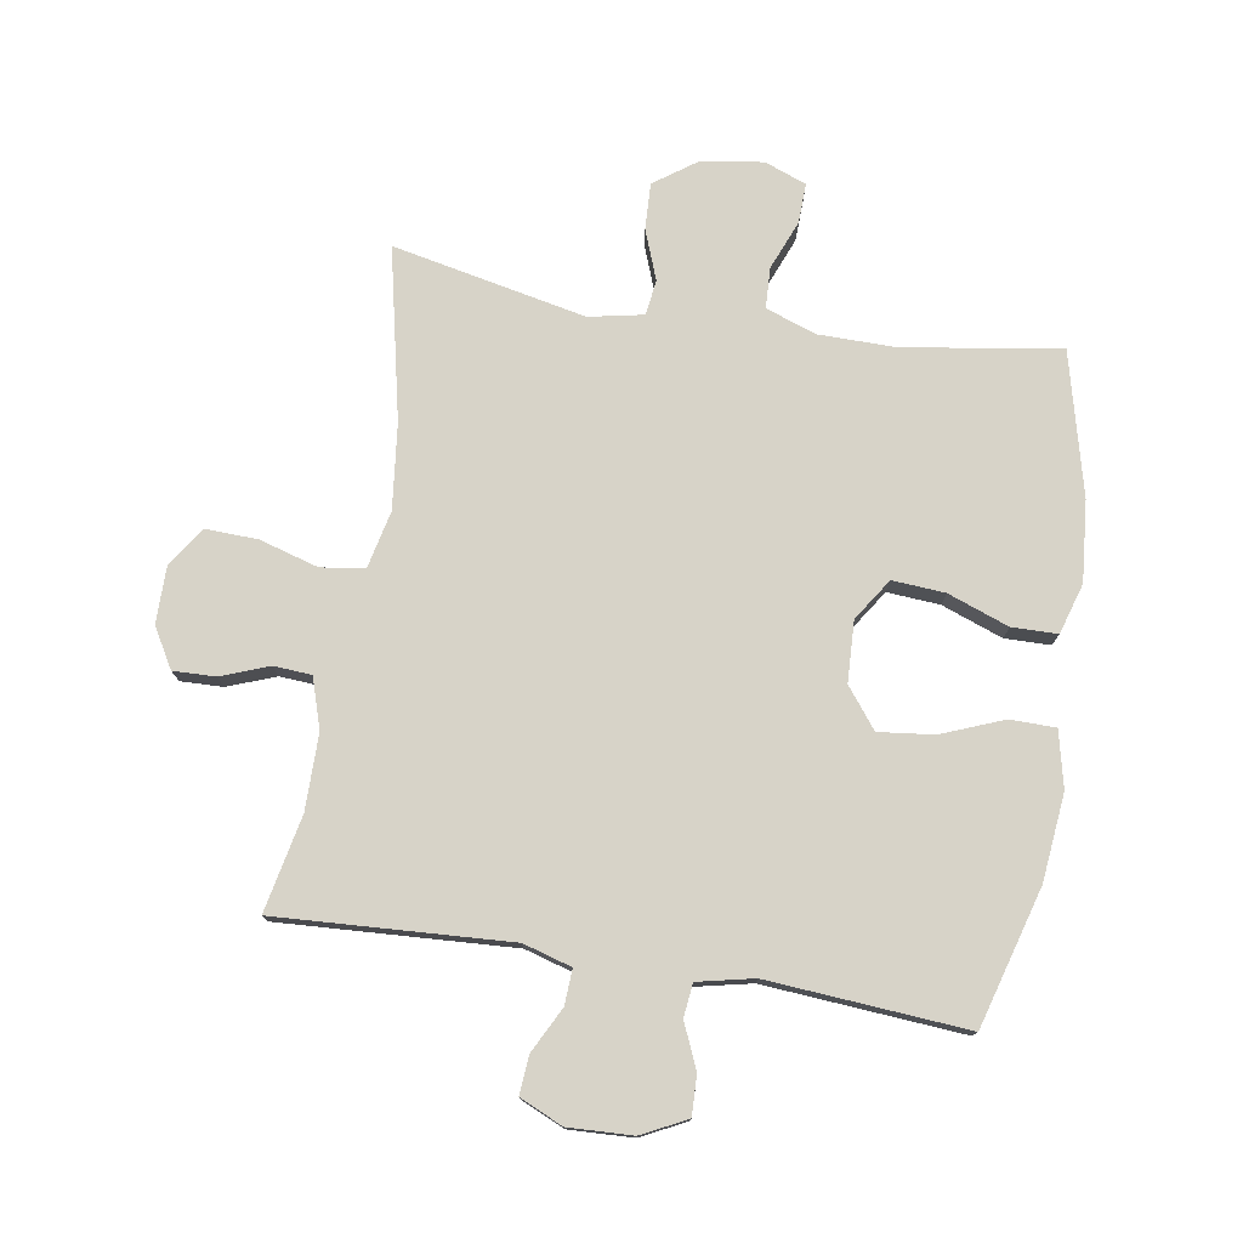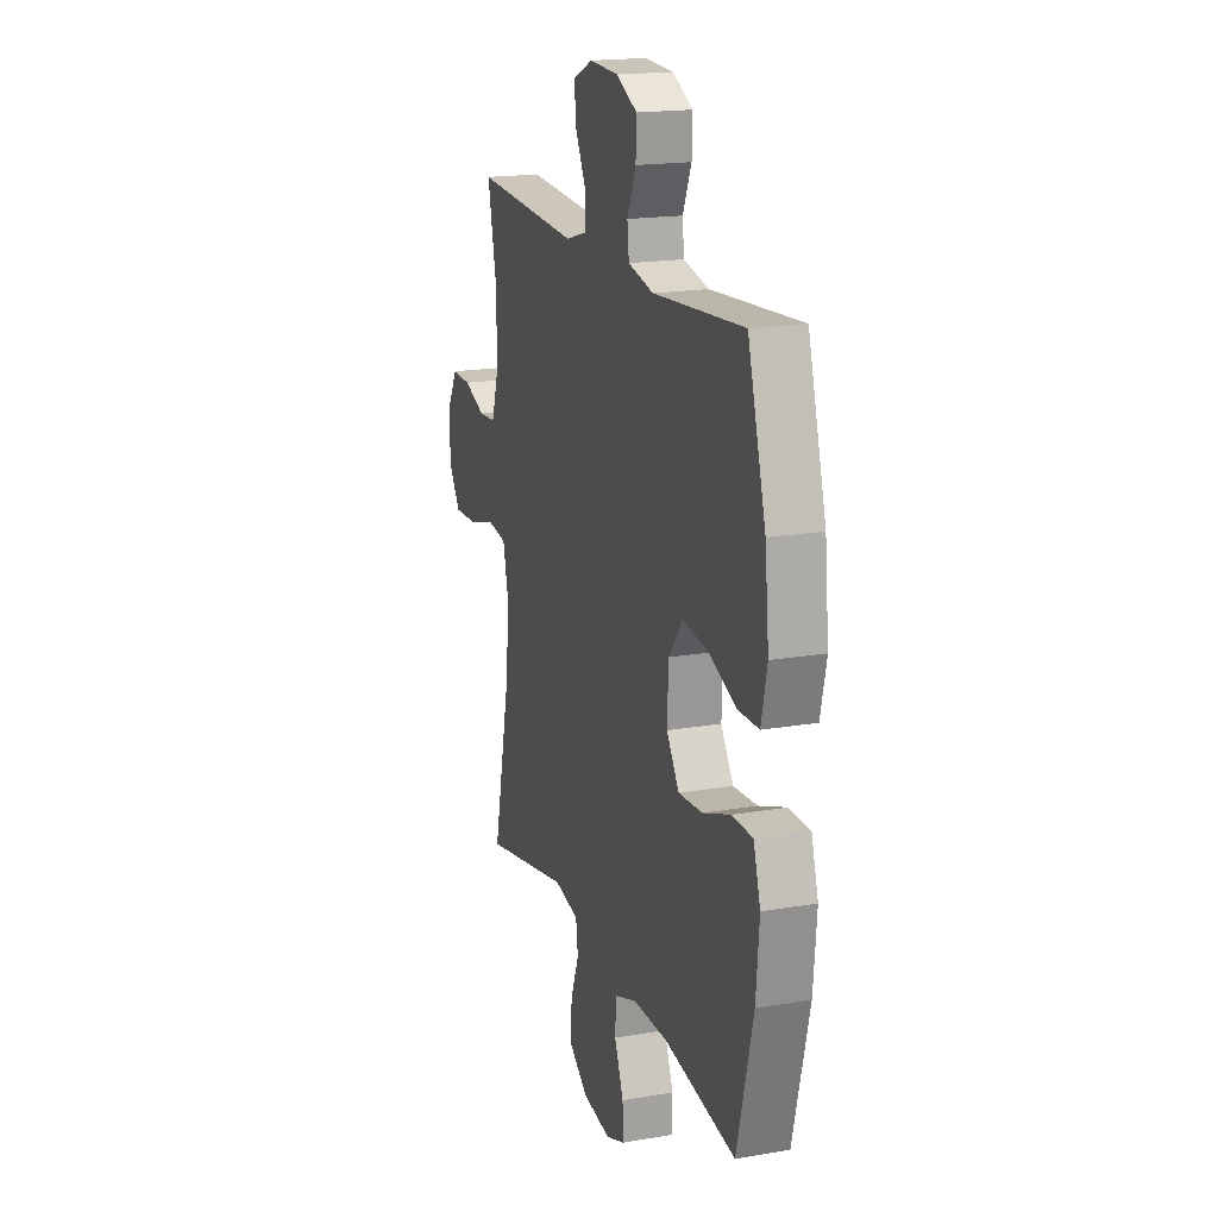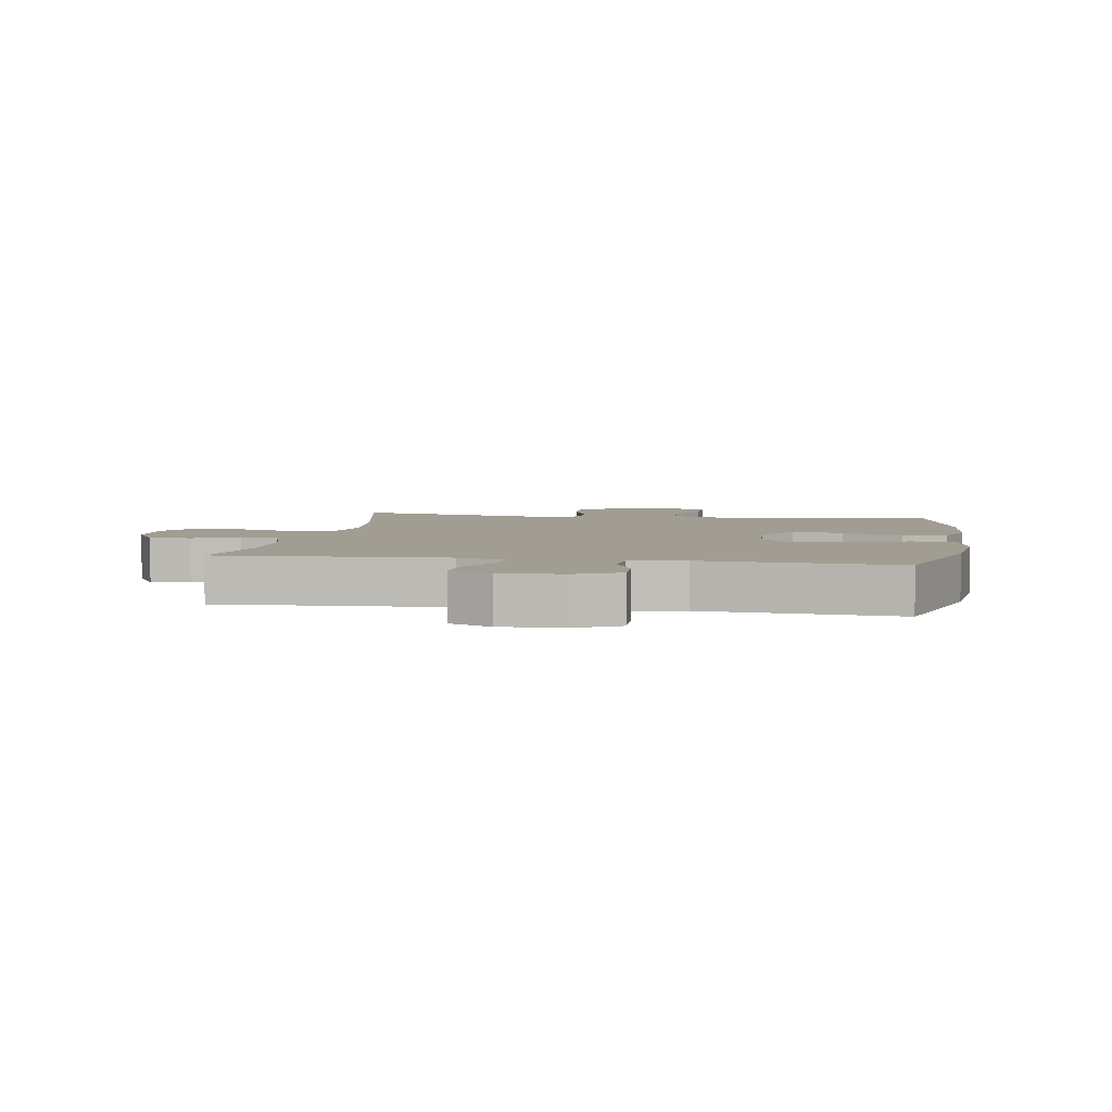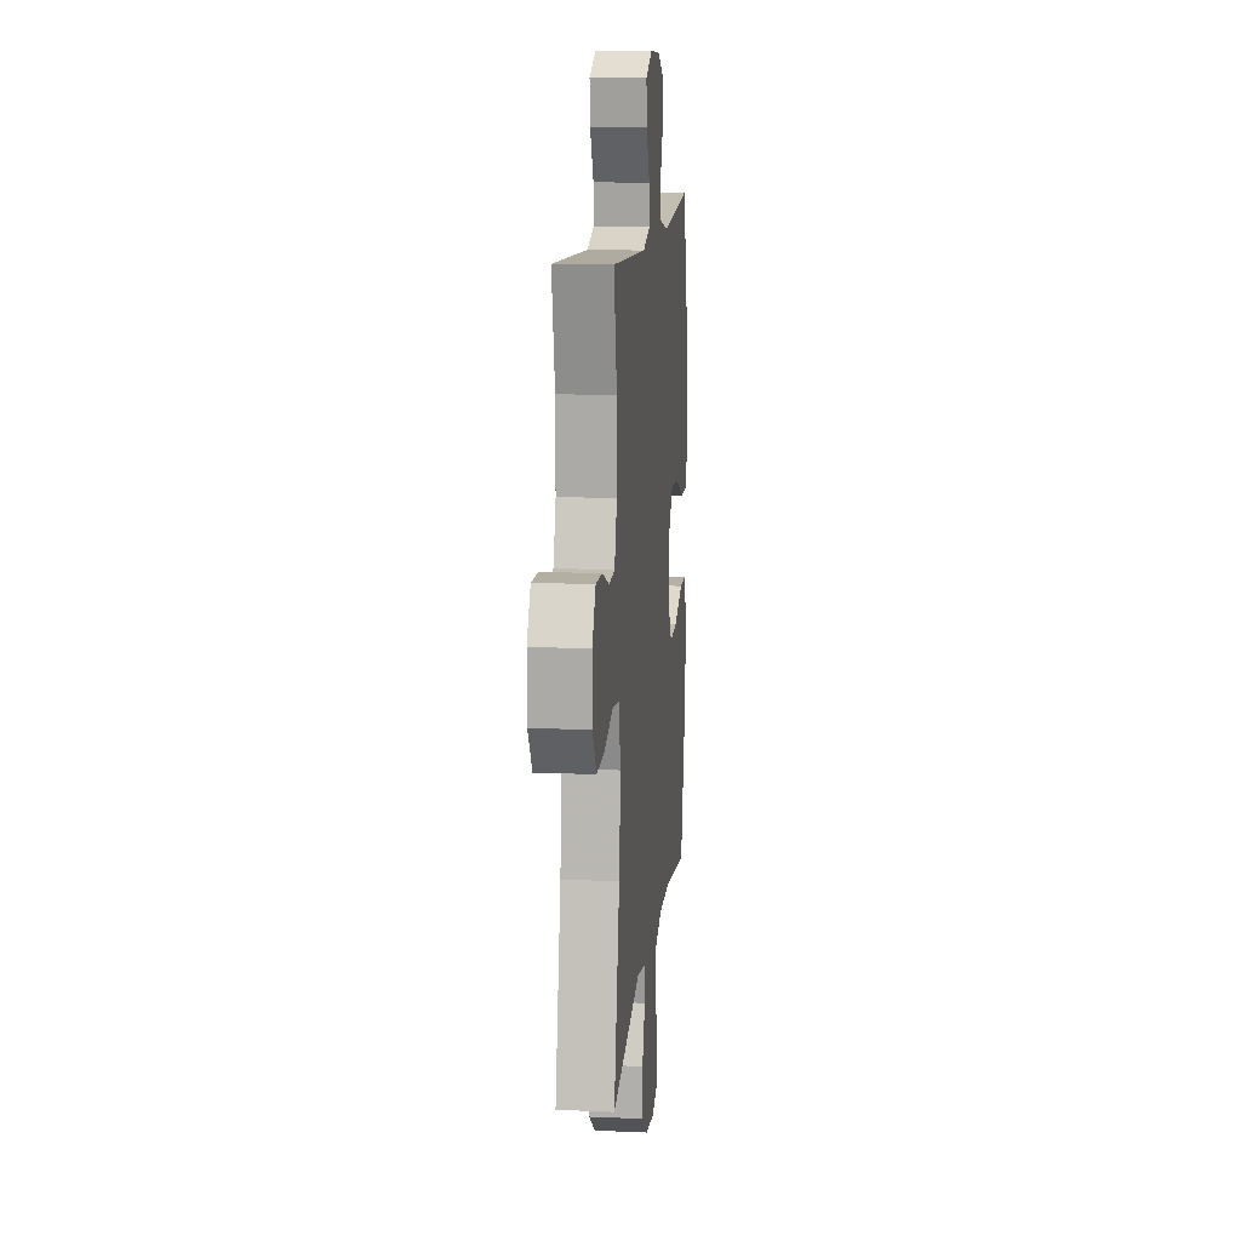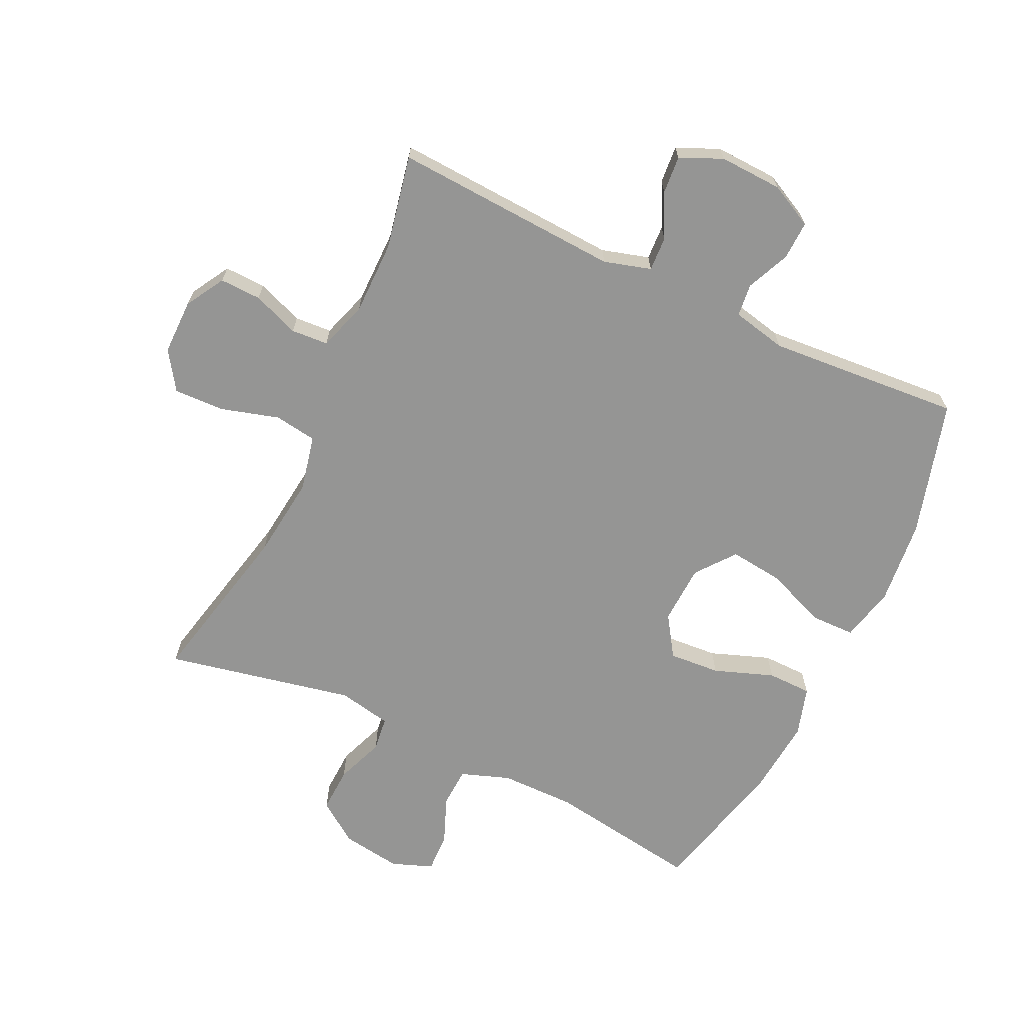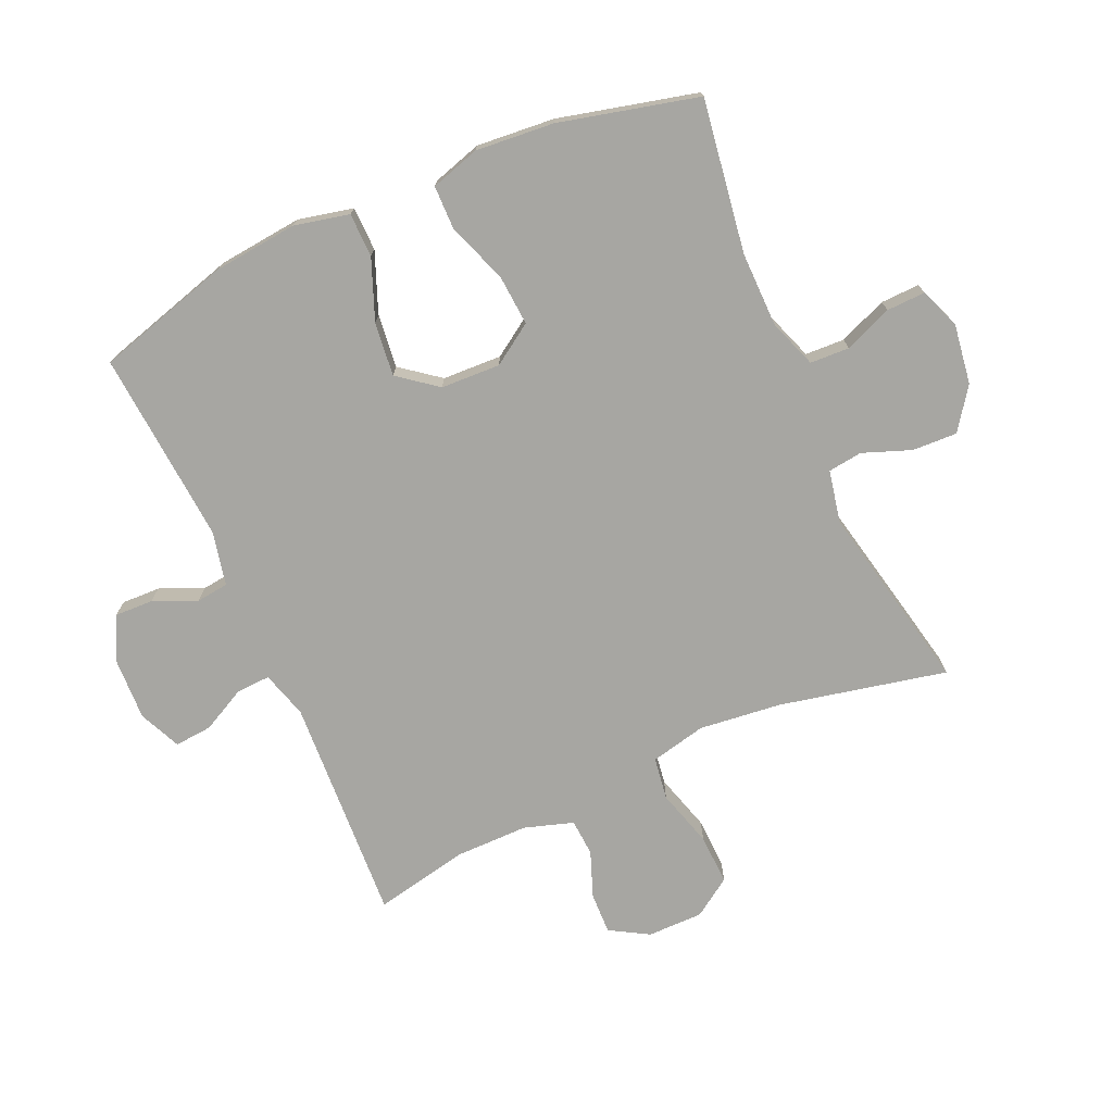
<metadata>
{"format":"obj","ext":"obj","renderer":"f3d","projection":"perspective","resolution":1024,"background":"white","views":[{"elev":76.5,"azim":9.2,"up":"+Y"},{"elev":18.3,"azim":71.6,"up":"+Z"},{"elev":4.6,"azim":9.5,"up":"+Y"},{"elev":12.9,"azim":-84.3,"up":"+Z"},{"elev":-67.4,"azim":-25.5,"up":"+Y"},{"elev":-74.0,"azim":114.0,"up":"+Y"}]}
</metadata>
<code>
v 0.5 0.07 -0.5
v 0.256 0.07 -0.463
v 0.136 0.07 -0.464
v 0.058 0.07 -0.492
v 0.055 0.07 -0.555
v 0.086 0.07 -0.632
v 0.088 0.07 -0.694
v 0.023 0.07 -0.719
v -0.073 0.07 -0.705
v -0.139 0.07 -0.658
v -0.136 0.07 -0.586
v -0.107 0.07 -0.509
v -0.114 0.07 -0.454
v -0.199 0.07 -0.437
v -0.5 0.07 -0.5
v -0.442 0.07 -0.233
v -0.427 0.07 -0.101
v -0.447 0.07 -0.012
v -0.515 0.07 -0.002
v -0.607 0.07 -0.029
v -0.688 0.07 -0.032
v -0.729 0.07 0.029
v -0.729 0.07 0.118
v -0.693 0.07 0.18
v -0.627 0.07 0.178
v -0.553 0.07 0.15
v -0.494 0.07 0.154
v -0.469 0.07 0.232
v -0.469 0.07 0.35
v -0.5 0.07 0.5
v -0.138 0.07 0.48
v -0.063 0.07 0.502
v -0.066 0.07 0.557
v -0.102 0.07 0.627
v -0.107 0.07 0.687
v -0.04 0.07 0.717
v 0.06 0.07 0.713
v 0.13 0.07 0.678
v 0.128 0.07 0.616
v 0.098 0.07 0.547
v 0.104 0.07 0.495
v 0.191 0.07 0.476
v 0.5 0.07 0.5
v 0.562 0.07 0.284
v 0.576 0.07 0.149
v 0.556 0.07 0.061
v 0.485 0.07 0.06
v 0.389 0.07 0.098
v 0.303 0.07 0.108
v 0.255 0.07 0.046
v 0.251 0.07 -0.049
v 0.294 0.07 -0.114
v 0.376 0.07 -0.108
v 0.471 0.07 -0.073
v 0.542 0.07 -0.074
v 0.566 0.07 -0.153
v 0.555 0.07 -0.278
v 0.5 0 -0.5
v 0.256 0 -0.463
v 0.136 0 -0.464
v 0.058 0 -0.492
v 0.055 0 -0.555
v 0.086 0 -0.632
v 0.088 0 -0.694
v 0.023 0 -0.719
v -0.073 0 -0.705
v -0.139 0 -0.658
v -0.136 0 -0.586
v -0.107 0 -0.509
v -0.114 0 -0.454
v -0.199 0 -0.437
v -0.5 0 -0.5
v -0.442 0 -0.233
v -0.427 0 -0.101
v -0.447 0 -0.012
v -0.515 0 -0.002
v -0.607 0 -0.029
v -0.688 0 -0.032
v -0.729 0 0.029
v -0.729 0 0.118
v -0.693 0 0.18
v -0.627 0 0.178
v -0.553 0 0.15
v -0.494 0 0.154
v -0.469 0 0.232
v -0.469 0 0.35
v -0.5 0 0.5
v -0.138 0 0.48
v -0.063 0 0.502
v -0.066 0 0.557
v -0.102 0 0.627
v -0.107 0 0.687
v -0.04 0 0.717
v 0.06 0 0.713
v 0.13 0 0.678
v 0.128 0 0.616
v 0.098 0 0.547
v 0.104 0 0.495
v 0.191 0 0.476
v 0.5 0 0.5
v 0.562 0 0.284
v 0.576 0 0.149
v 0.556 0 0.061
v 0.485 0 0.06
v 0.389 0 0.098
v 0.303 0 0.108
v 0.255 0 0.046
v 0.251 0 -0.049
v 0.294 0 -0.114
v 0.376 0 -0.108
v 0.471 0 -0.073
v 0.542 0 -0.074
v 0.566 0 -0.153
v 0.555 0 -0.278
f 57 1 2
f 56 57 2
f 55 56 2
f 54 55 2
f 53 54 2
f 52 53 2 3
f 51 52 3 4
f 50 51 4
f 46 47 48
f 45 46 48
f 44 45 48
f 43 44 48
f 42 43 48
f 41 42 48 49
f 38 39 40
f 37 38 40
f 36 37 40
f 35 36 40
f 34 35 40
f 33 34 40
f 32 33 40 41
f 41 49 50
f 32 41 50
f 31 32 50
f 24 25 26
f 23 24 26
f 22 23 26
f 21 22 26
f 20 21 26
f 19 20 26
f 18 19 26 27
f 14 15 16
f 13 14 16 17
f 10 11 12
f 9 10 12
f 8 9 12
f 7 8 12
f 6 7 12
f 5 6 12
f 4 5 12 13
f 50 4 13
f 31 50 13
f 30 31 13
f 29 30 13
f 13 17 18
f 29 13 18
f 28 29 18
f 18 27 28
f 59 58 114
f 59 114 113
f 59 113 112
f 59 112 111
f 59 111 110
f 60 59 110 109
f 61 60 109 108
f 61 108 107
f 105 104 103
f 105 103 102
f 105 102 101
f 105 101 100
f 105 100 99
f 106 105 99 98
f 97 96 95
f 97 95 94
f 97 94 93
f 97 93 92
f 97 92 91
f 97 91 90
f 98 97 90 89
f 107 106 98
f 107 98 89
f 107 89 88
f 83 82 81
f 83 81 80
f 83 80 79
f 83 79 78
f 83 78 77
f 83 77 76
f 84 83 76 75
f 73 72 71
f 74 73 71 70
f 69 68 67
f 69 67 66
f 69 66 65
f 69 65 64
f 69 64 63
f 69 63 62
f 70 69 62 61
f 70 61 107
f 70 107 88
f 70 88 87
f 70 87 86
f 75 74 70
f 75 70 86
f 75 86 85
f 85 84 75
f 1 58 59 2
f 2 59 60 3
f 3 60 61 4
f 4 61 62 5
f 5 62 63 6
f 6 63 64 7
f 7 64 65 8
f 8 65 66 9
f 9 66 67 10
f 10 67 68 11
f 11 68 69 12
f 12 69 70 13
f 13 70 71 14
f 14 71 72 15
f 15 72 73 16
f 16 73 74 17
f 17 74 75 18
f 18 75 76 19
f 19 76 77 20
f 20 77 78 21
f 21 78 79 22
f 22 79 80 23
f 23 80 81 24
f 24 81 82 25
f 25 82 83 26
f 26 83 84 27
f 27 84 85 28
f 28 85 86 29
f 29 86 87 30
f 30 87 88 31
f 31 88 89 32
f 32 89 90 33
f 33 90 91 34
f 34 91 92 35
f 35 92 93 36
f 36 93 94 37
f 37 94 95 38
f 38 95 96 39
f 39 96 97 40
f 40 97 98 41
f 41 98 99 42
f 42 99 100 43
f 43 100 101 44
f 44 101 102 45
f 45 102 103 46
f 46 103 104 47
f 47 104 105 48
f 48 105 106 49
f 49 106 107 50
f 50 107 108 51
f 51 108 109 52
f 52 109 110 53
f 53 110 111 54
f 54 111 112 55
f 55 112 113 56
f 56 113 114 57
f 57 114 58 1

</code>
